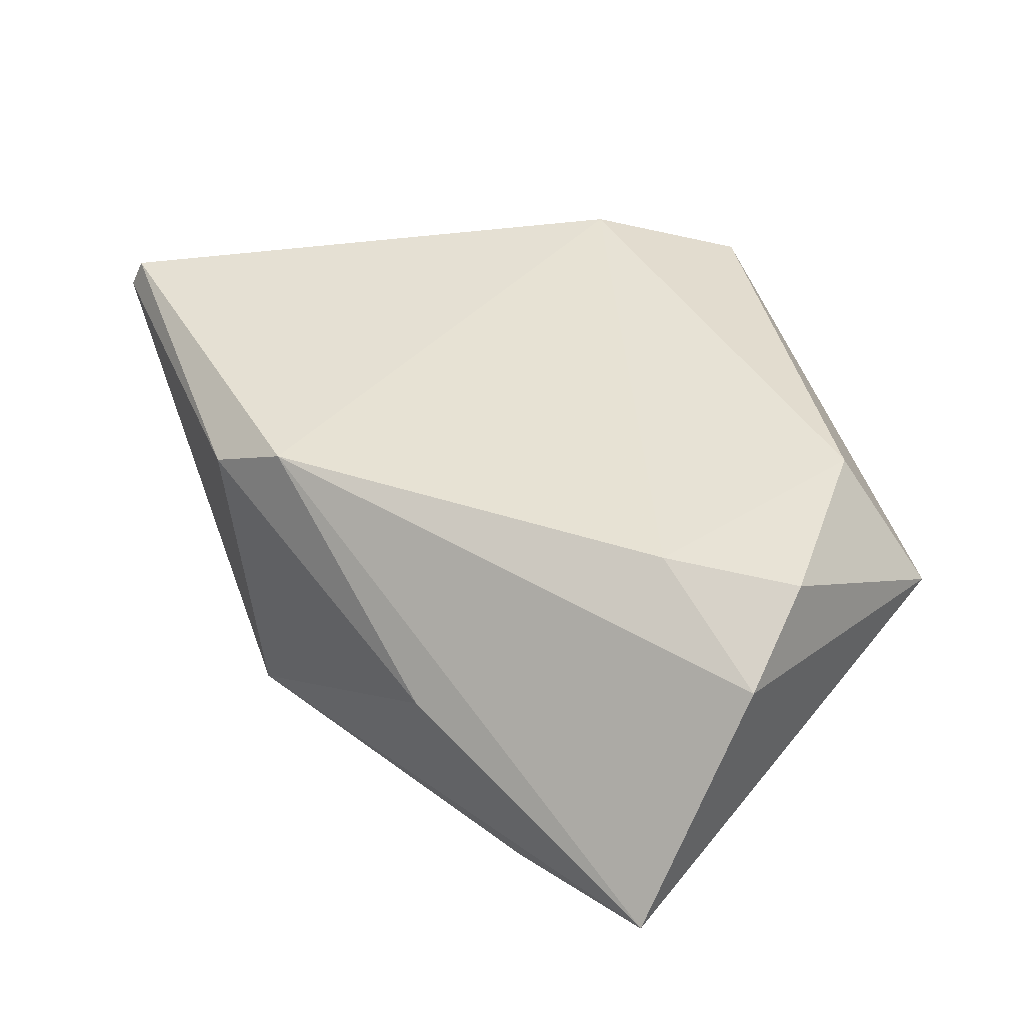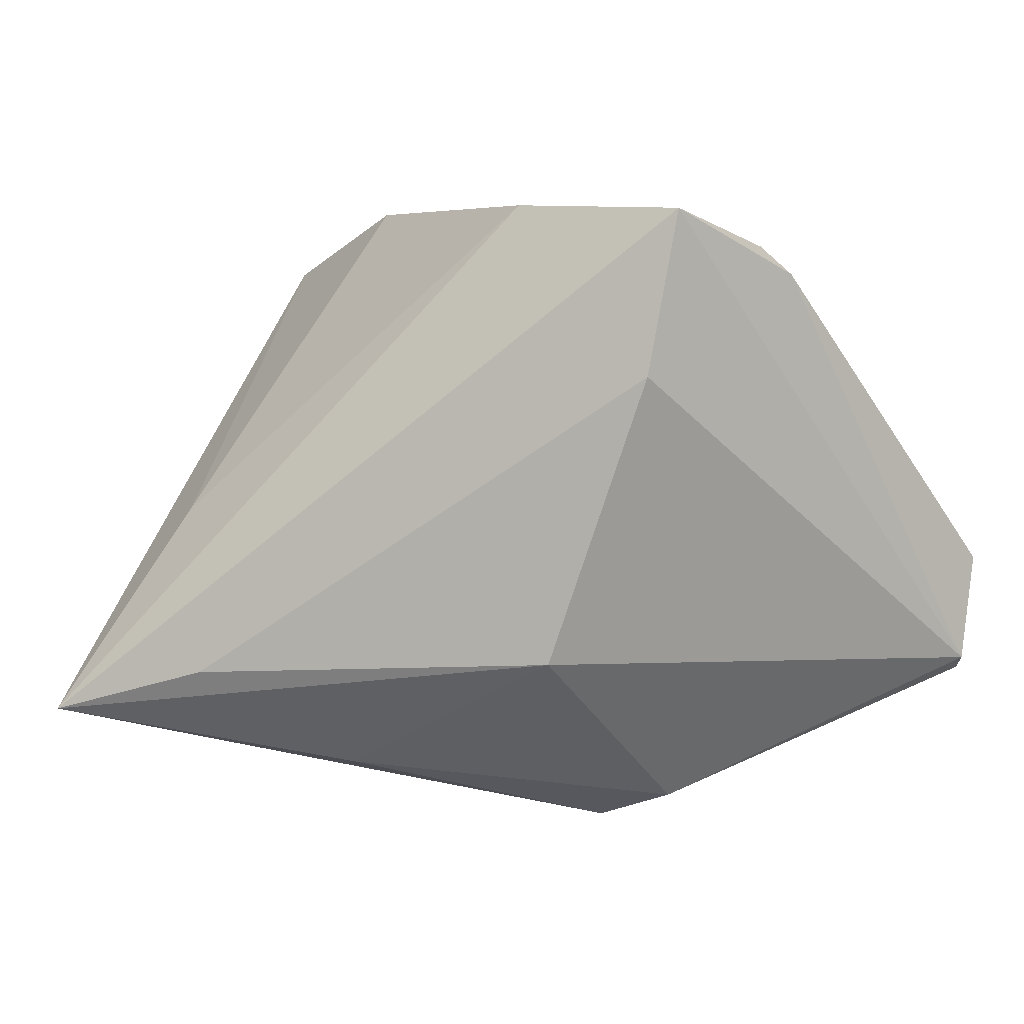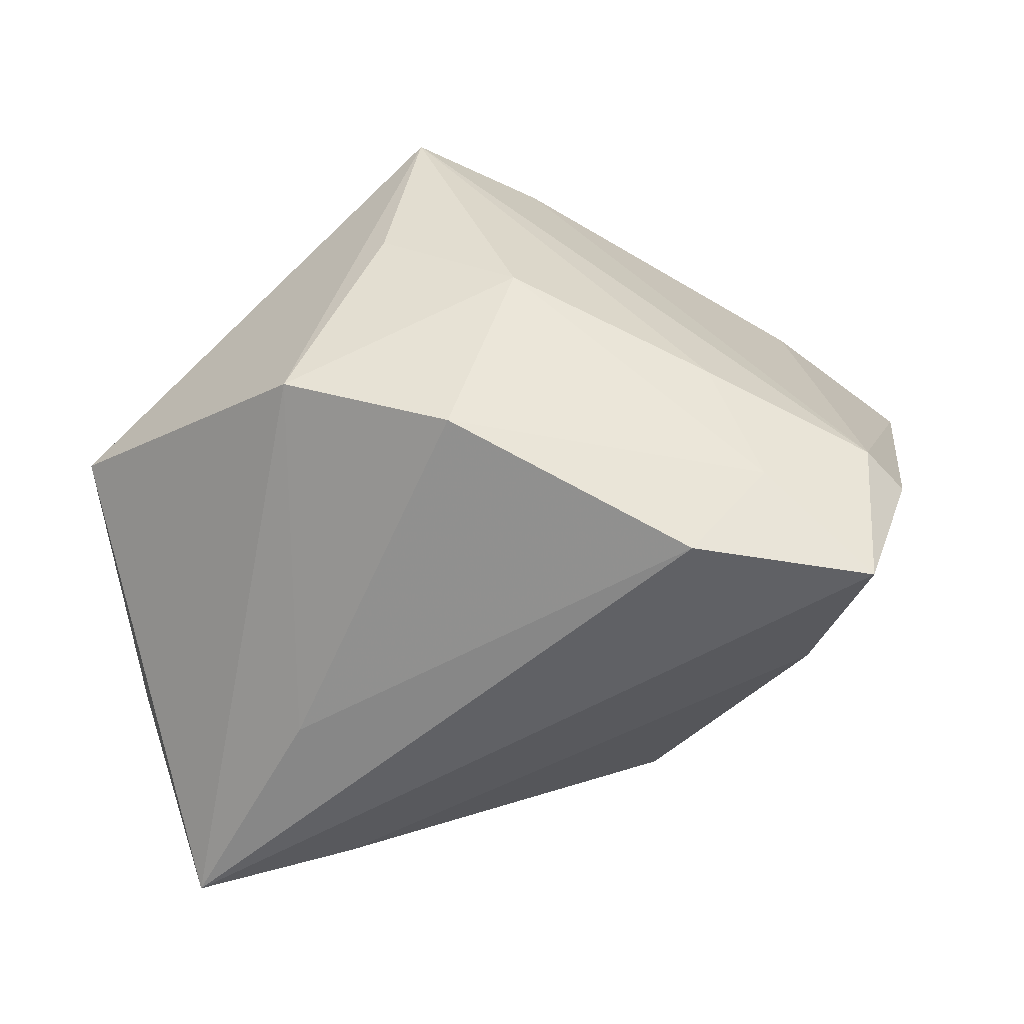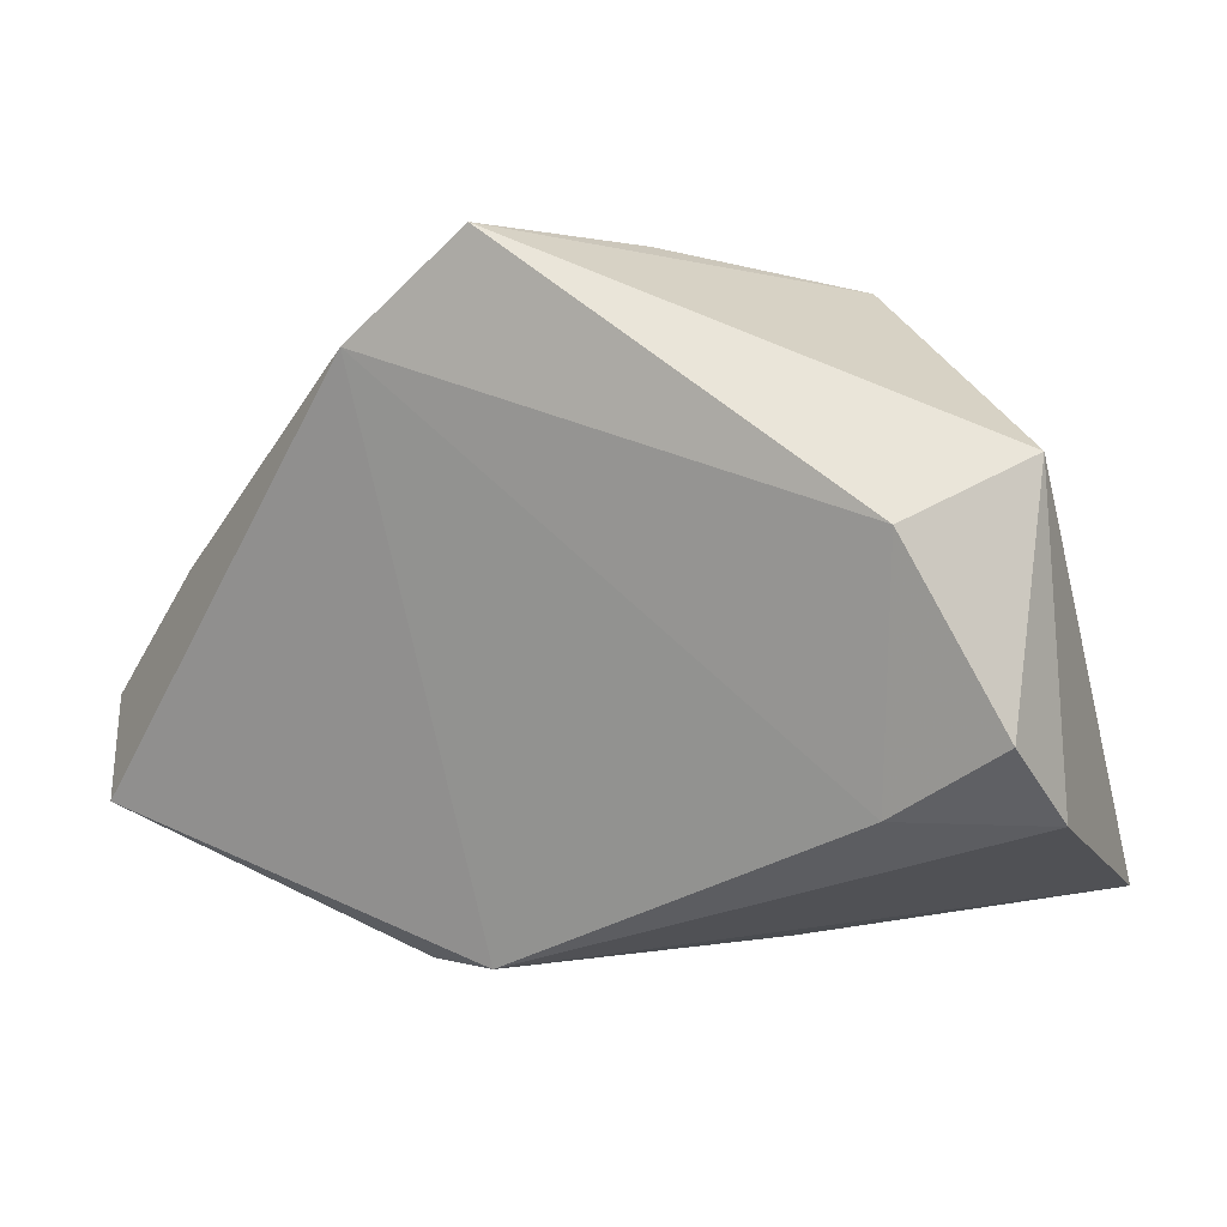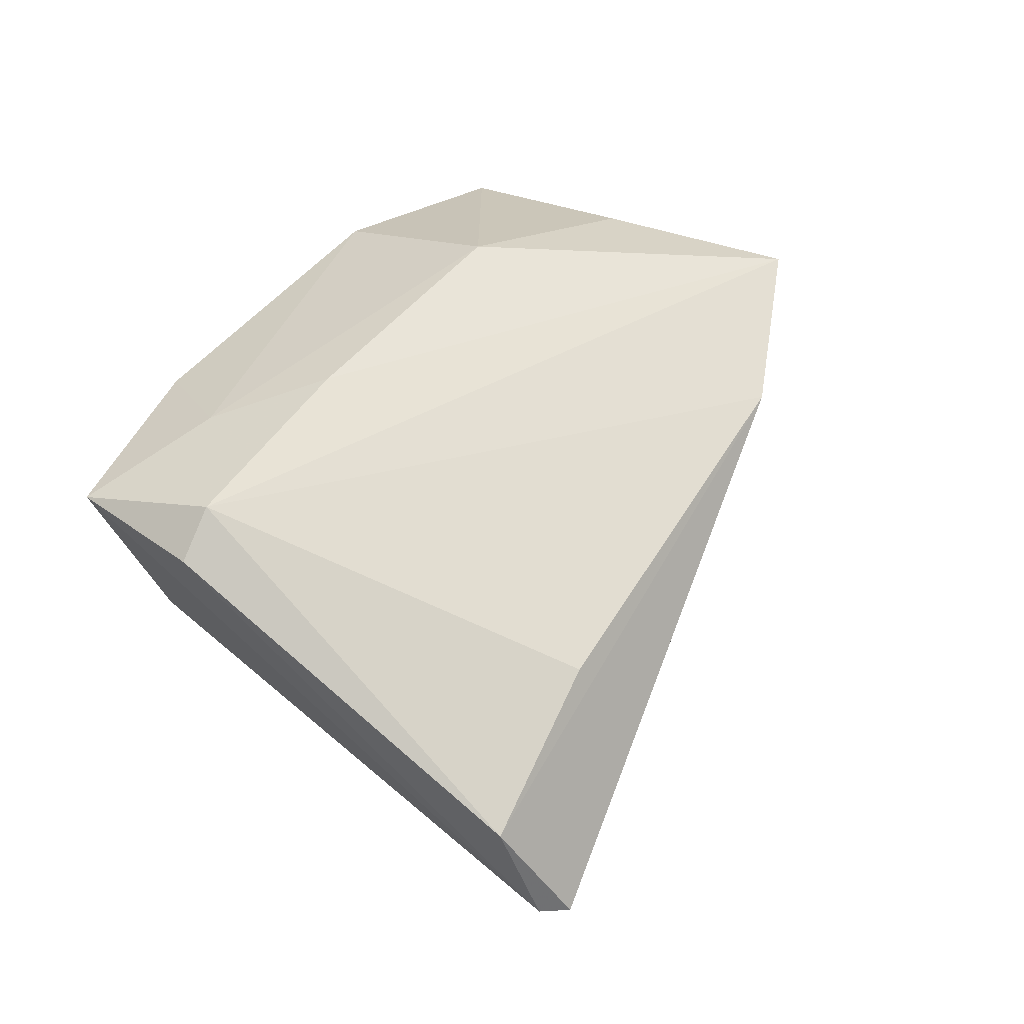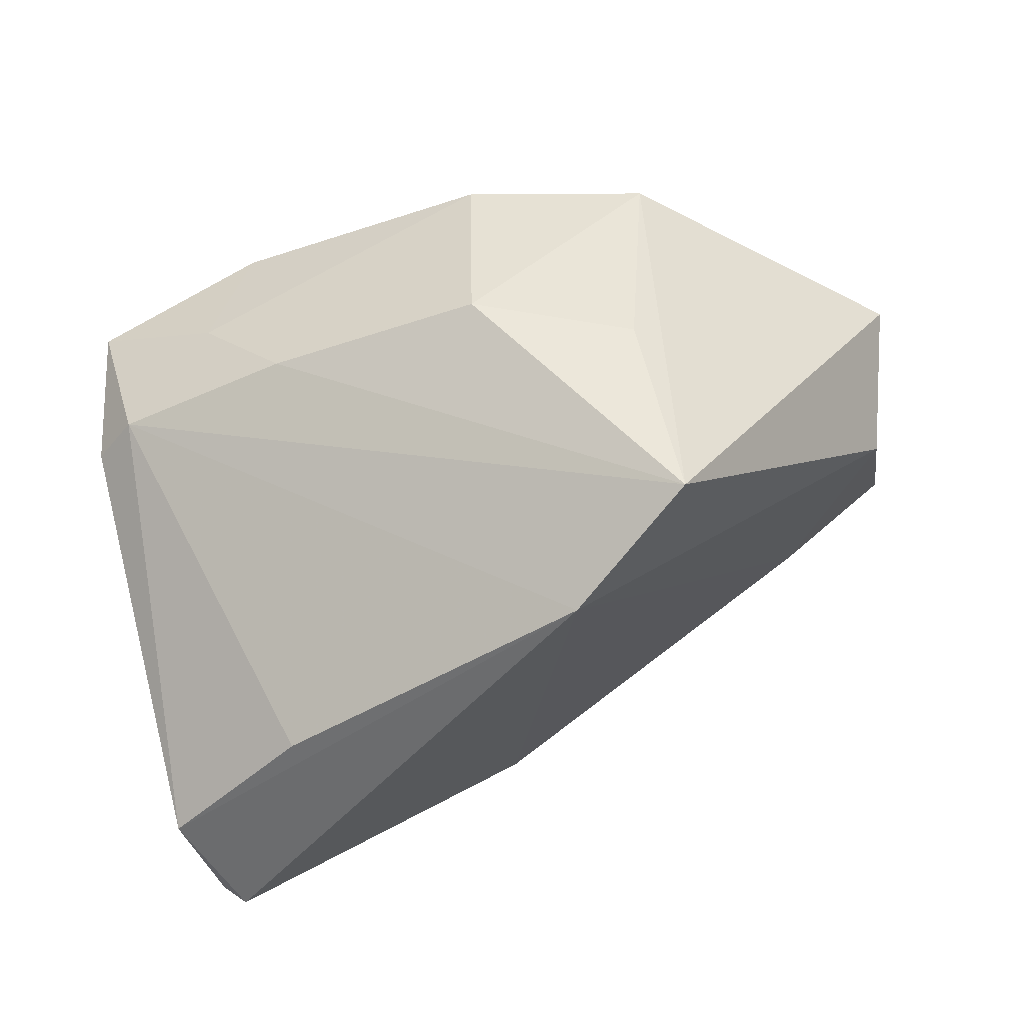
<metadata>
{"format":"obj","ext":"obj","renderer":"f3d","projection":"perspective","resolution":1024,"background":"white","views":[{"elev":15.3,"azim":39.5,"up":"+Z"},{"elev":-23.6,"azim":-148.6,"up":"+Y"},{"elev":-51.5,"azim":-174.1,"up":"+Z"},{"elev":-1.2,"azim":40.5,"up":"+Y"},{"elev":27.9,"azim":-63.6,"up":"+Y"},{"elev":51.2,"azim":-21.0,"up":"+Y"}]}
</metadata>
<code>
v -0.05657 -0.00998 0.0296
v -0.04082 0.004676 0.03219
v -0.05063 -0.02255 0.03593
v 0.02827 -0.006366 -0.03139
v 0.05551 -0.0233 -0.004508
v 0.04821 0.007576 0.01672
v -0.03809 -0.003135 -0.028
v 0.01266 0.03978 0.01169
v -0.05262 -0.02251 0.0328
v 0.003951 0.03513 -0.02295
v -0.04758 0.01858 -0.01456
v -0.005306 -0.04064 0.01802
v 0.008544 0.03978 0.0367
v 0.01506 -0.03772 -0.01115
v 0.04585 -0.03179 -0.03452
v -0.0339 0.02294 -0.02265
v 0.02514 -0.02968 -0.0314
v 0.05584 0.01555 0.0004716
v -0.01726 -0.03202 -0.01633
v -0.006388 0.02751 0.04078
v 0.04165 -0.02268 0.009415
v -0.04592 0.01468 -0.03386
v -0.02417 0.02164 -0.03452
v 0.05619 -0.01478 0.006808
v -0.0519 0.01288 -0.01547
v -0.02814 0.0289 -0.00857
v 0.02455 0.03623 -0.01397
v -0.004544 0.03978 0.0003924
v -0.01674 -0.04034 0.01569
f 5 12 15
f 2 11 1
f 23 15 22
f 4 15 23
f 27 15 4
f 19 15 14
f 14 15 12
f 12 3 29
f 19 14 29
f 29 14 12
f 13 27 8
f 8 28 13
f 27 28 8
f 10 28 27
f 10 4 23
f 27 4 10
f 19 29 9
f 9 29 3
f 9 3 1
f 19 9 7
f 7 9 22
f 26 11 13
f 13 28 26
f 1 11 25
f 11 22 25
f 25 9 1
f 22 9 25
f 24 6 21
f 21 12 5
f 5 24 21
f 20 3 12
f 12 21 20
f 20 21 6
f 20 6 13
f 13 11 20
f 11 2 20
f 1 3 20
f 20 2 1
f 17 22 15
f 17 7 22
f 17 15 19
f 19 7 17
f 16 22 11
f 11 26 16
f 23 22 16
f 16 10 23
f 28 10 16
f 16 26 28
f 18 6 24
f 18 24 5
f 13 6 18
f 5 15 18
f 18 27 13
f 18 15 27

</code>
